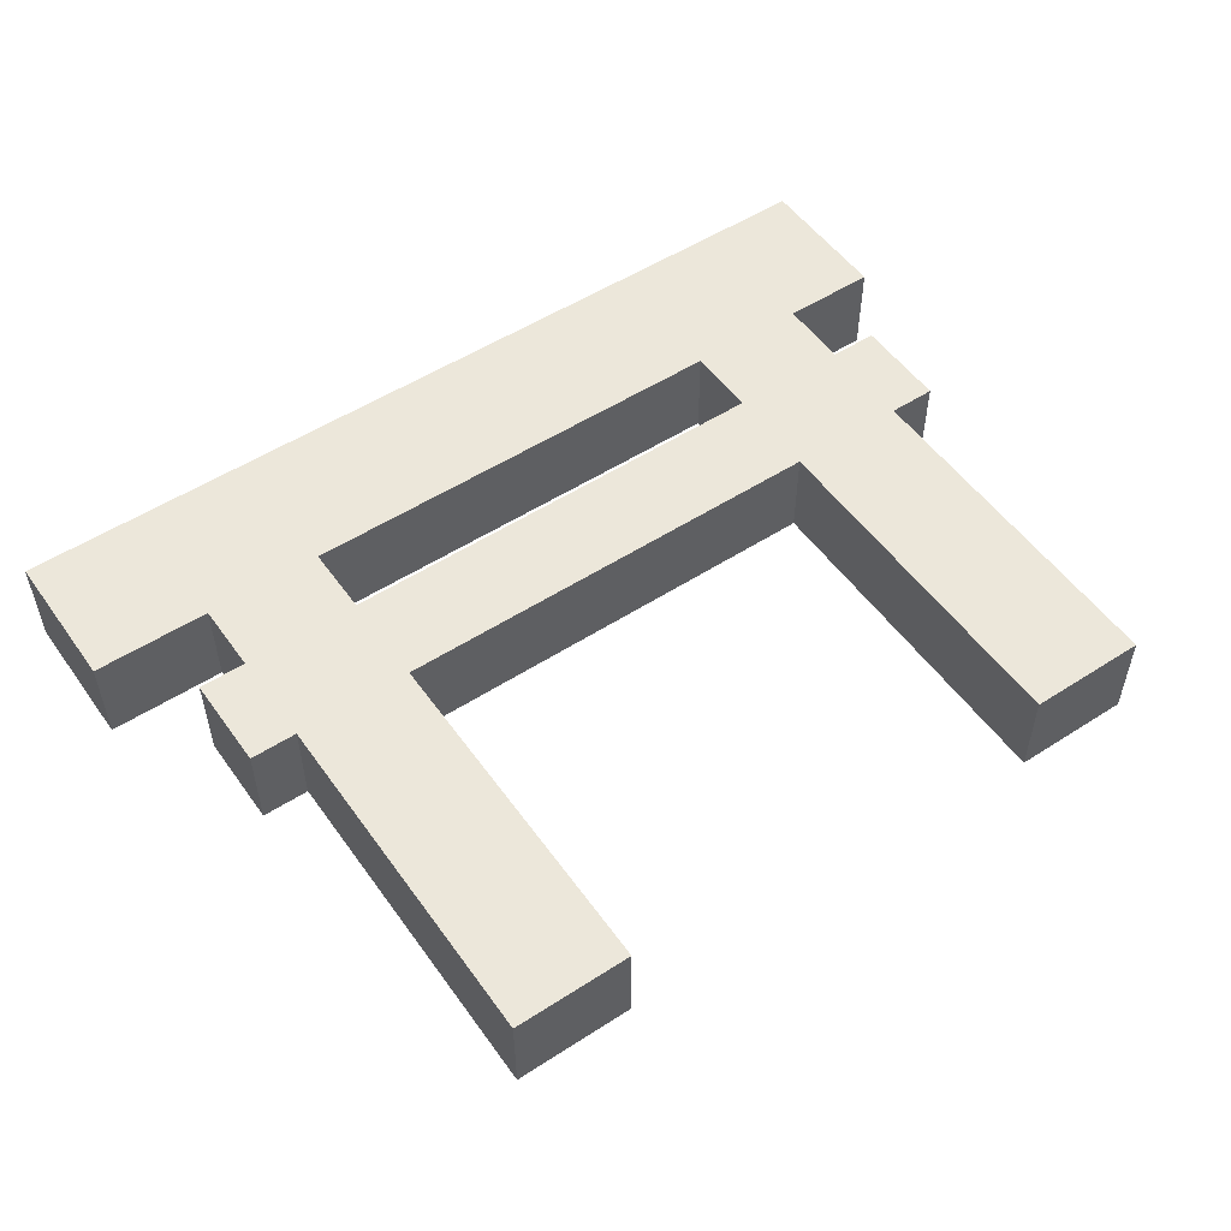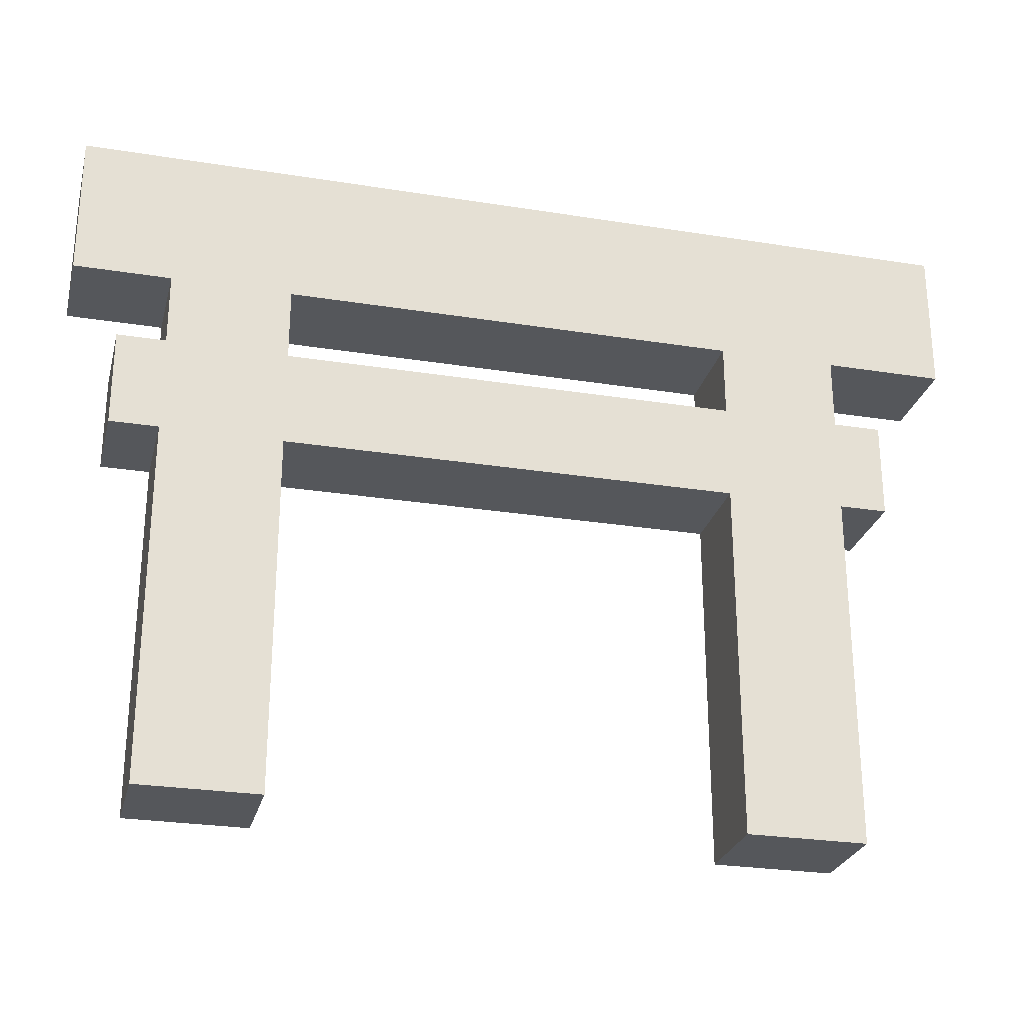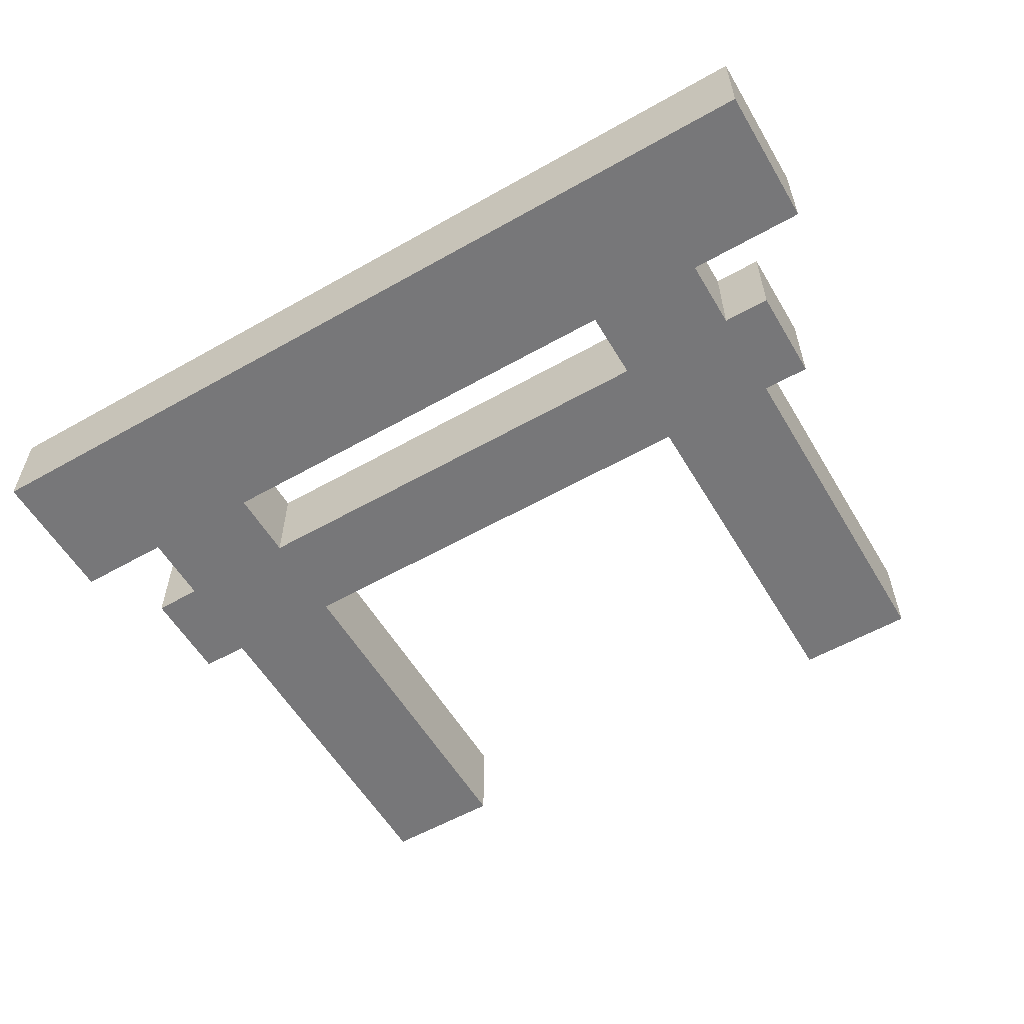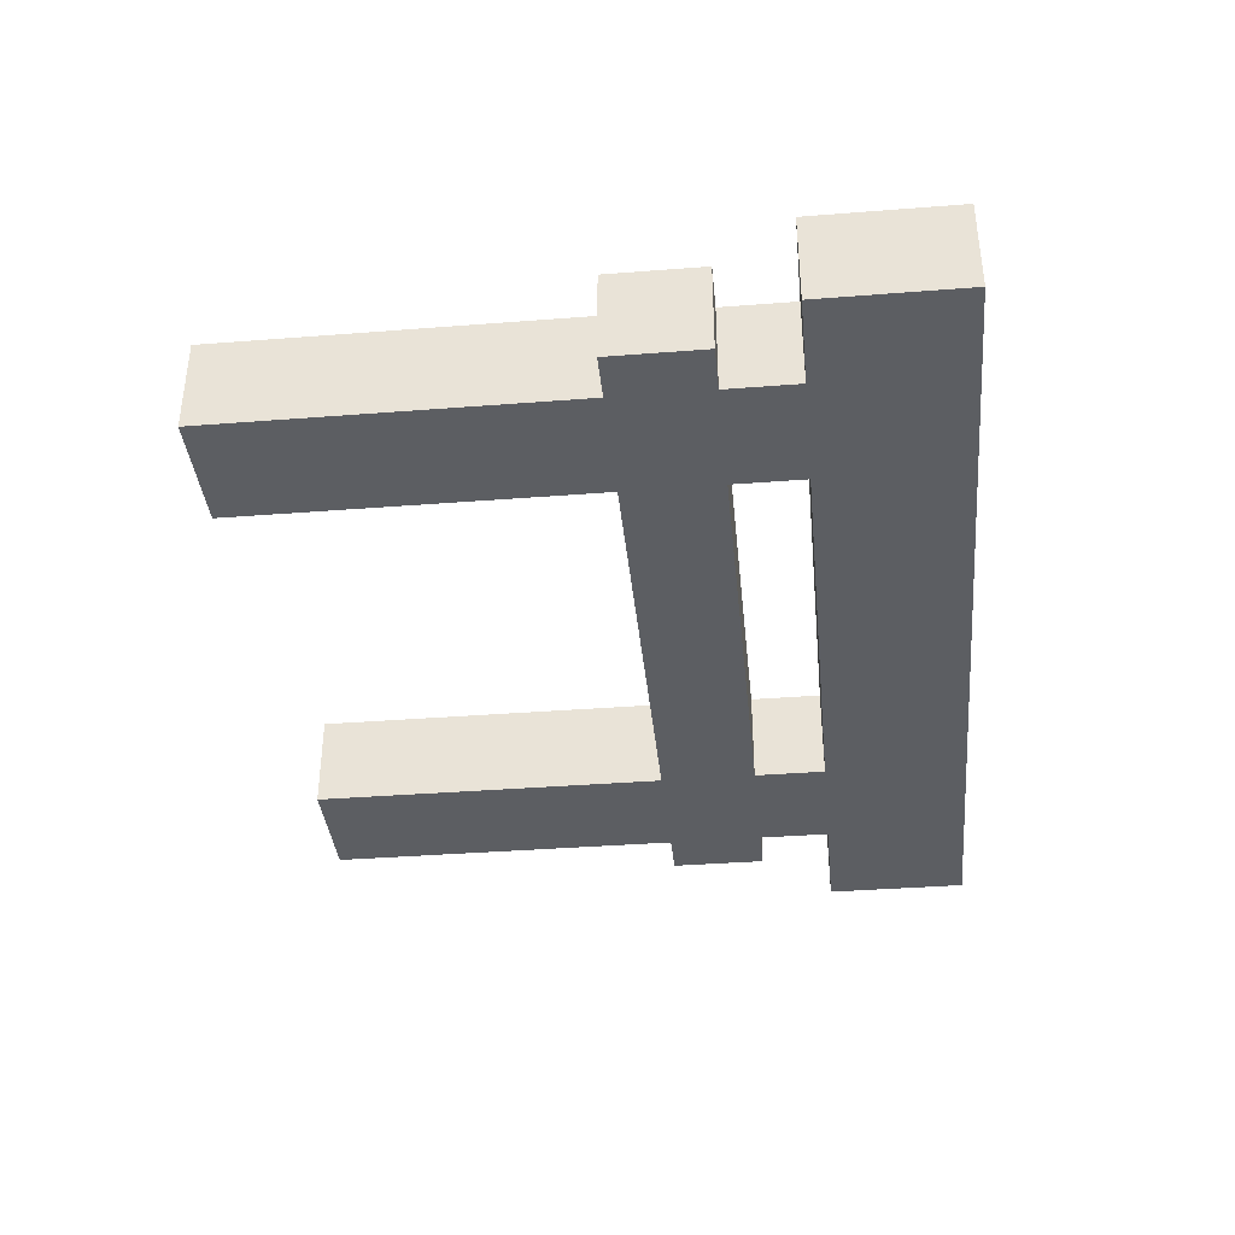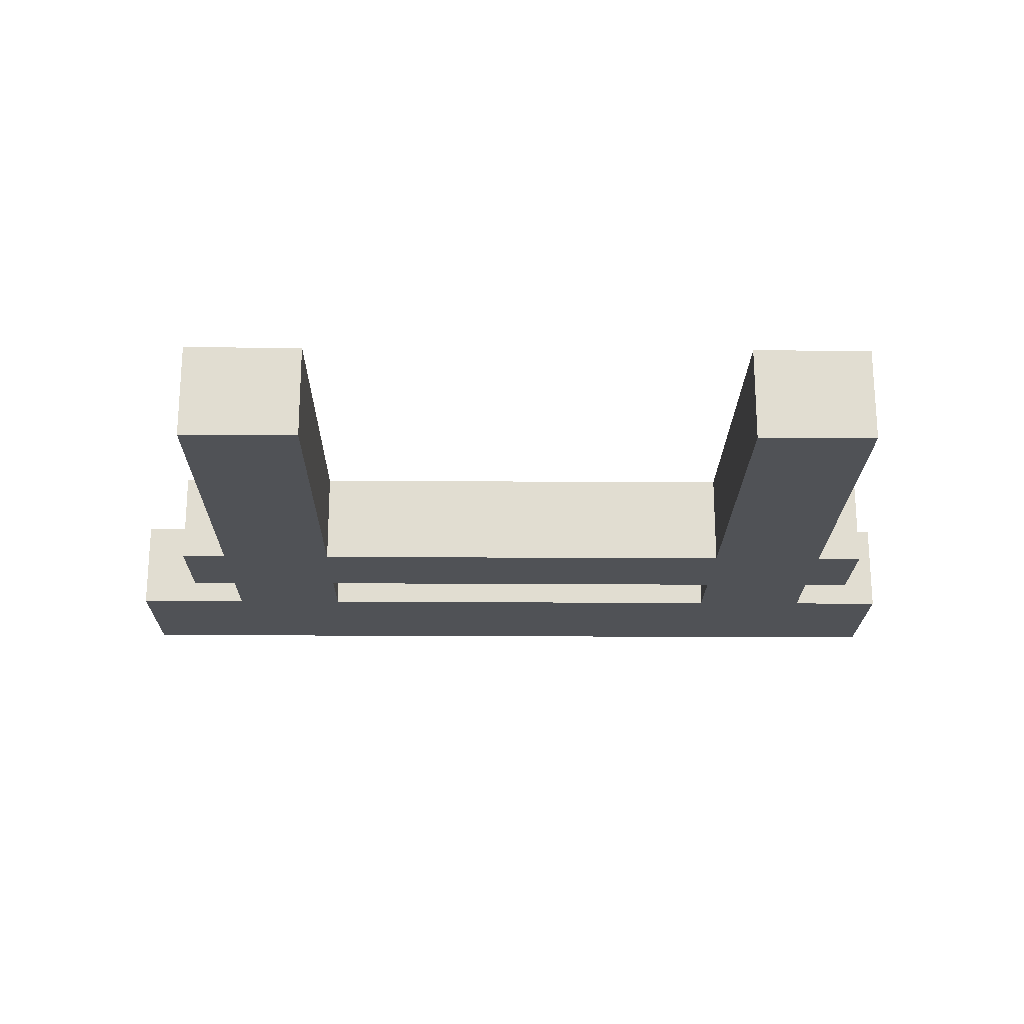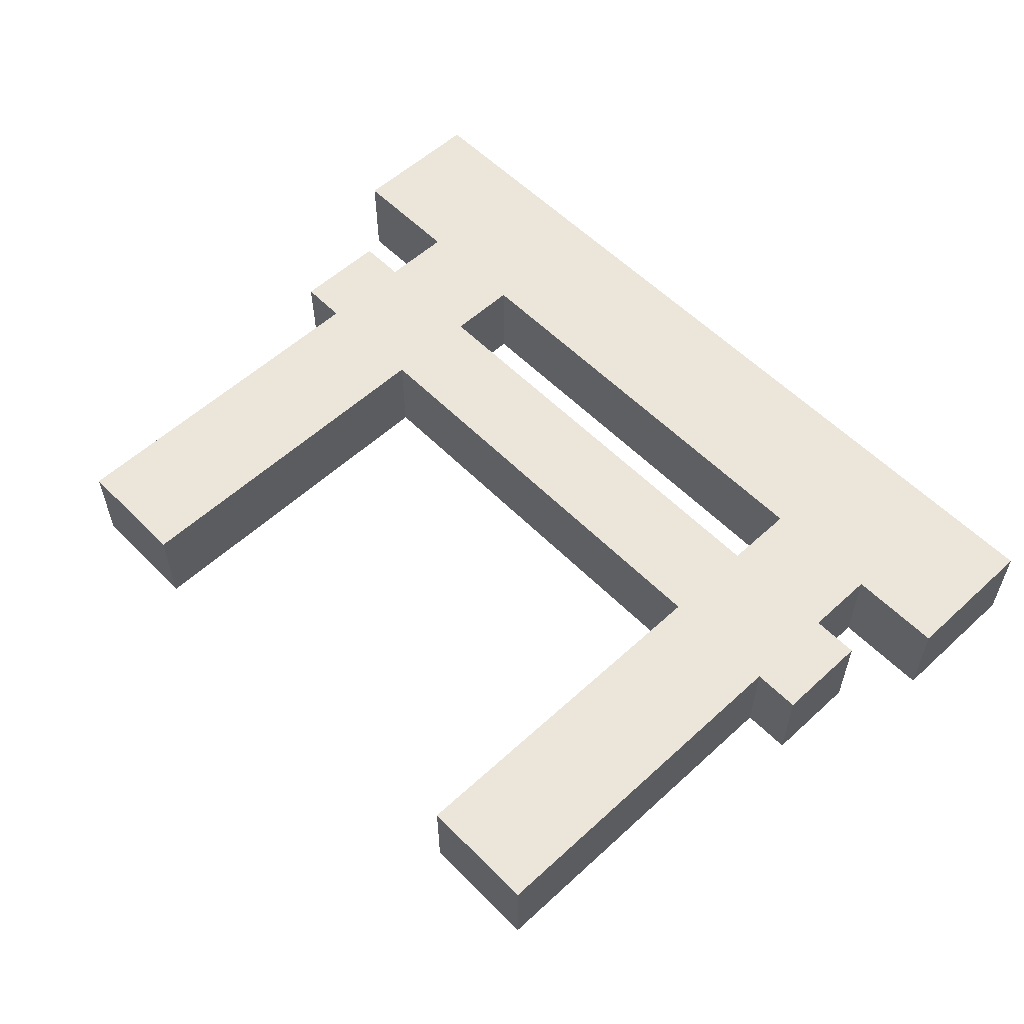
<metadata>
{"format":"obj","ext":"obj","renderer":"f3d","projection":"perspective","resolution":1024,"background":"white","views":[{"elev":52.7,"azim":-34.7,"up":"+Z"},{"elev":-26.8,"azim":166.0,"up":"+Y"},{"elev":-57.2,"azim":-149.5,"up":"+Z"},{"elev":-37.7,"azim":95.7,"up":"+Z"},{"elev":-20.9,"azim":-0.7,"up":"+Z"},{"elev":56.5,"azim":46.3,"up":"+Z"}]}
</metadata>
<code>
v -22.5 22 3.5
v -22.5 22 -0.5
v -22.5 28 3.5
v -22.5 28 -0.5
v -19.5 15 3.5
v -19.5 15 -0.5
v -19.5 19 3.5
v -19.5 19 -0.5
v -17.5 0 3.5
v -17.5 0 -0.5
v -17.5 15 3.5
v -17.5 15 -0.5
v -17.5 19 3.5
v -17.5 19 -0.5
v -17.5 22 3.5
v -17.5 22 -0.5
v 6.5 0 3.5
v 6.5 0 -0.5
v 6.5 15 3.5
v 6.5 15 -0.5
v 6.5 19 3.5
v 6.5 19 -0.5
v 6.5 22 3.5
v 6.5 22 -0.5
v -12.5 0 3.5
v -12.5 0 -0.5
v -12.5 15 3.5
v -12.5 15 -0.5
v -12.5 19 3.5
v -12.5 19 -0.5
v -12.5 22 3.5
v -12.5 22 -0.5
v 11.5 0 3.5
v 11.5 0 -0.5
v 11.5 15 3.5
v 11.5 15 -0.5
v 11.5 19 3.5
v 11.5 19 -0.5
v 11.5 22 3.5
v 11.5 22 -0.5
v 13.5 15 3.5
v 13.5 15 -0.5
v 13.5 19 3.5
v 13.5 19 -0.5
v 15.5 22 3.5
v 15.5 22 -0.5
v 15.5 28 3.5
v 15.5 28 -0.5
v -22.5 22 3.5
v -22.5 28 3.5
v -19.5 15 3.5
v -19.5 19 3.5
v -17.5 0 3.5
v -17.5 15 3.5
v -17.5 19 3.5
v -17.5 22 3.5
v -12.5 0 3.5
v -12.5 15 3.5
v -12.5 19 3.5
v -12.5 22 3.5
v 6.5 0 3.5
v 6.5 15 3.5
v 6.5 19 3.5
v 6.5 22 3.5
v 11.5 0 3.5
v 11.5 15 3.5
v 11.5 19 3.5
v 11.5 22 3.5
v 13.5 15 3.5
v 13.5 19 3.5
v 15.5 22 3.5
v 15.5 28 3.5
v -22.5 22 -0.5
v -22.5 28 -0.5
v -19.5 15 -0.5
v -19.5 19 -0.5
v -17.5 0 -0.5
v -17.5 15 -0.5
v -17.5 19 -0.5
v -17.5 22 -0.5
v -12.5 0 -0.5
v -12.5 15 -0.5
v -12.5 19 -0.5
v -12.5 22 -0.5
v 6.5 0 -0.5
v 6.5 15 -0.5
v 6.5 19 -0.5
v 6.5 22 -0.5
v 11.5 0 -0.5
v 11.5 15 -0.5
v 11.5 19 -0.5
v 11.5 22 -0.5
v 13.5 15 -0.5
v 13.5 19 -0.5
v 15.5 22 -0.5
v 15.5 28 -0.5
v -17.5 0 3.5
v -12.5 0 3.5
v 6.5 0 3.5
v 11.5 0 3.5
v -17.5 0 -0.5
v -12.5 0 -0.5
v 6.5 0 -0.5
v 11.5 0 -0.5
v -19.5 15 3.5
v -17.5 15 3.5
v -12.5 15 3.5
v 6.5 15 3.5
v 11.5 15 3.5
v 13.5 15 3.5
v -19.5 15 -0.5
v -17.5 15 -0.5
v -12.5 15 -0.5
v 6.5 15 -0.5
v 11.5 15 -0.5
v 13.5 15 -0.5
v -22.5 22 3.5
v -17.5 22 3.5
v -12.5 22 3.5
v 6.5 22 3.5
v 11.5 22 3.5
v 15.5 22 3.5
v -22.5 22 -0.5
v -17.5 22 -0.5
v -12.5 22 -0.5
v 6.5 22 -0.5
v 11.5 22 -0.5
v 15.5 22 -0.5
v -19.5 19 3.5
v -17.5 19 3.5
v -12.5 19 3.5
v 6.5 19 3.5
v 11.5 19 3.5
v 13.5 19 3.5
v -19.5 19 -0.5
v -17.5 19 -0.5
v -12.5 19 -0.5
v 6.5 19 -0.5
v 11.5 19 -0.5
v 13.5 19 -0.5
v -22.5 28 3.5
v 15.5 28 3.5
v -22.5 28 -0.5
v 15.5 28 -0.5
f 3 2 1
f 4 2 3
f 7 6 5
f 8 6 7
f 11 10 9
f 12 10 11
f 15 14 13
f 16 14 15
f 19 18 17
f 20 18 19
f 23 22 21
f 24 22 23
f 25 26 27
f 27 26 28
f 29 30 31
f 31 30 32
f 33 34 35
f 35 34 36
f 37 38 39
f 39 38 40
f 41 42 43
f 43 42 44
f 45 46 47
f 47 46 48
f 54 52 51
f 55 52 54
f 56 50 49
f 57 55 54
f 57 56 55
f 57 54 53
f 58 56 57
f 59 56 58
f 60 50 56
f 60 56 59
f 62 59 58
f 63 59 62
f 64 50 60
f 65 63 62
f 65 64 63
f 65 62 61
f 66 64 65
f 67 64 66
f 68 50 64
f 68 64 67
f 69 67 66
f 70 67 69
f 71 50 68
f 72 50 71
f 75 76 78
f 78 76 79
f 73 74 80
f 78 79 81
f 79 80 81
f 77 78 81
f 81 80 82
f 82 80 83
f 80 74 84
f 83 80 84
f 82 83 86
f 86 83 87
f 84 74 88
f 86 87 89
f 87 88 89
f 85 86 89
f 89 88 90
f 90 88 91
f 88 74 92
f 91 88 92
f 90 91 93
f 93 91 94
f 92 74 95
f 95 74 96
f 101 98 97
f 102 98 101
f 103 100 99
f 104 100 103
f 111 106 105
f 112 106 111
f 113 108 107
f 114 108 113
f 115 110 109
f 116 110 115
f 123 118 117
f 124 118 123
f 125 120 119
f 126 120 125
f 127 122 121
f 128 122 127
f 129 130 135
f 135 130 136
f 131 132 137
f 137 132 138
f 133 134 139
f 139 134 140
f 141 142 143
f 143 142 144

</code>
